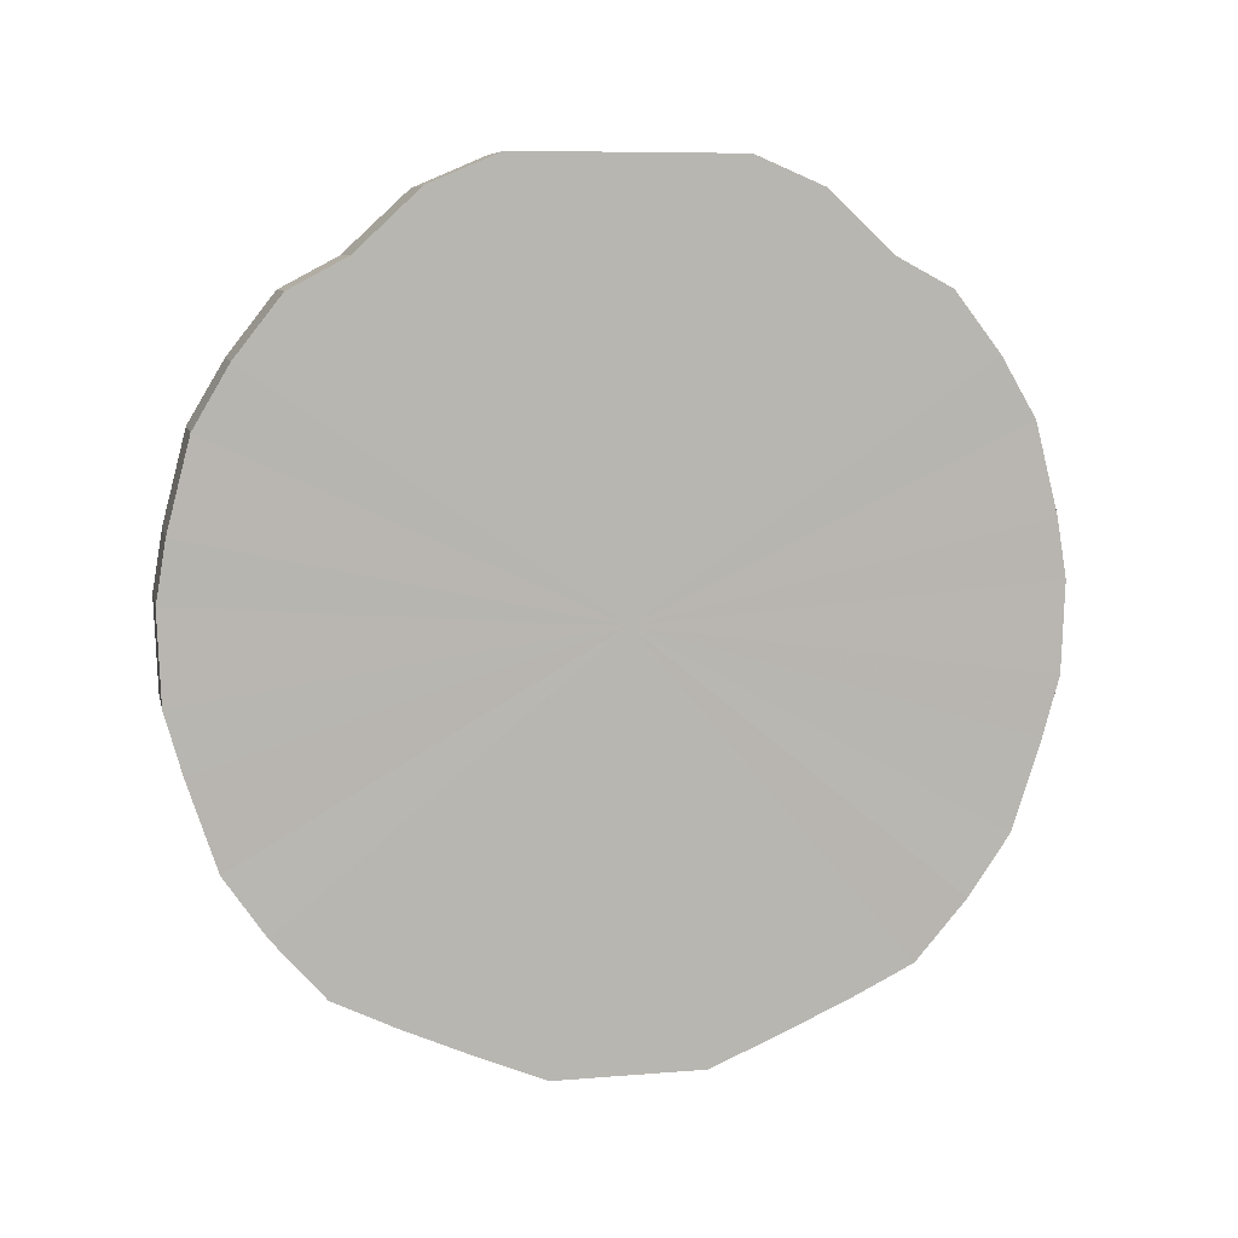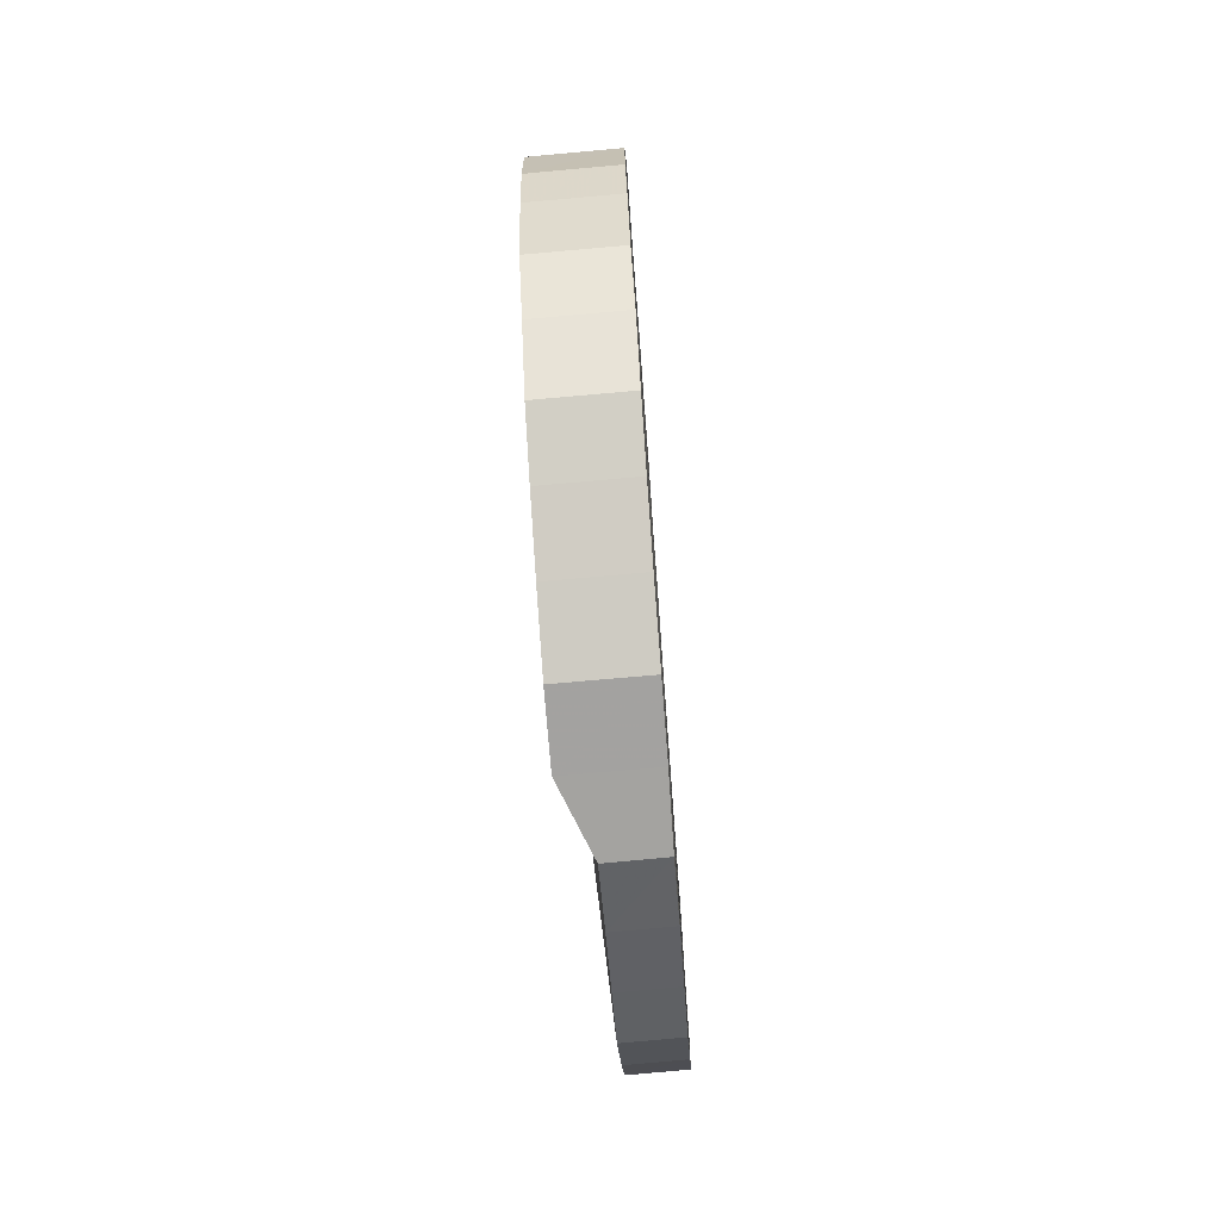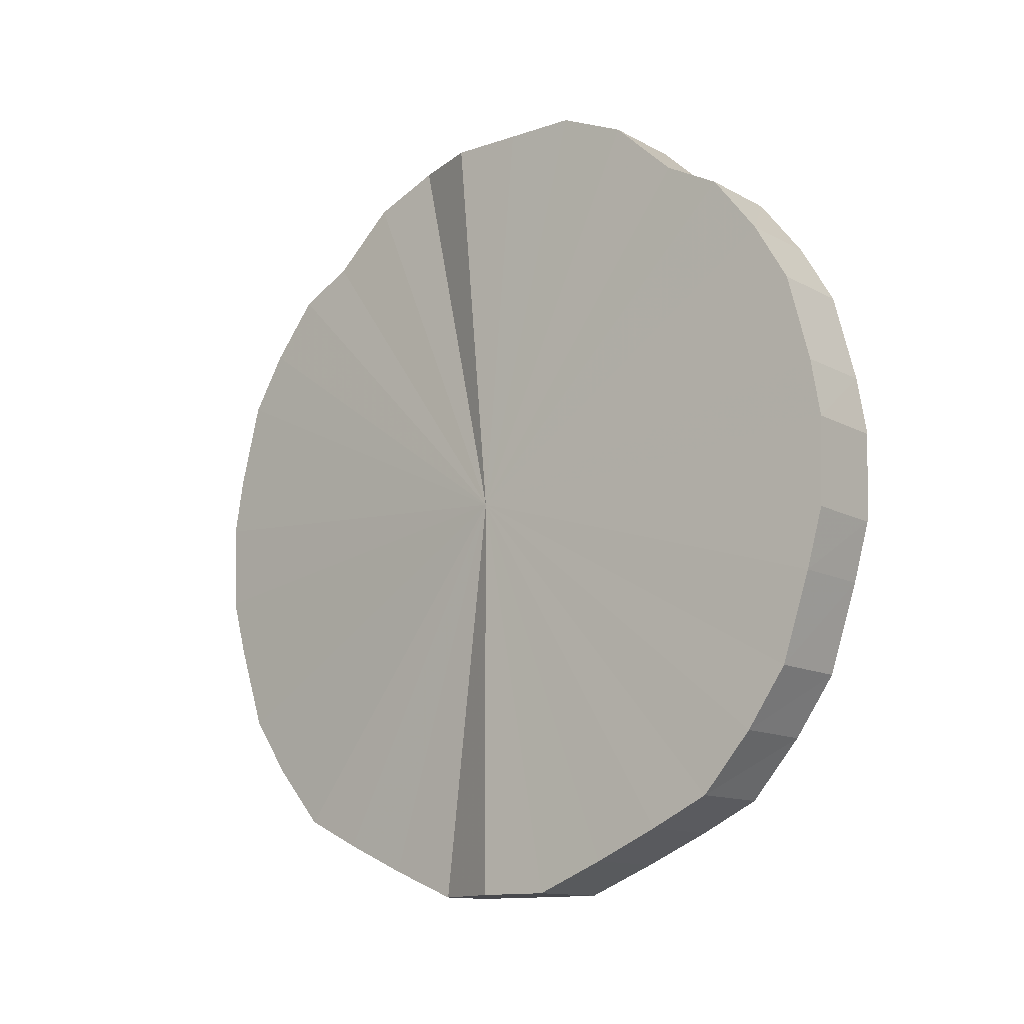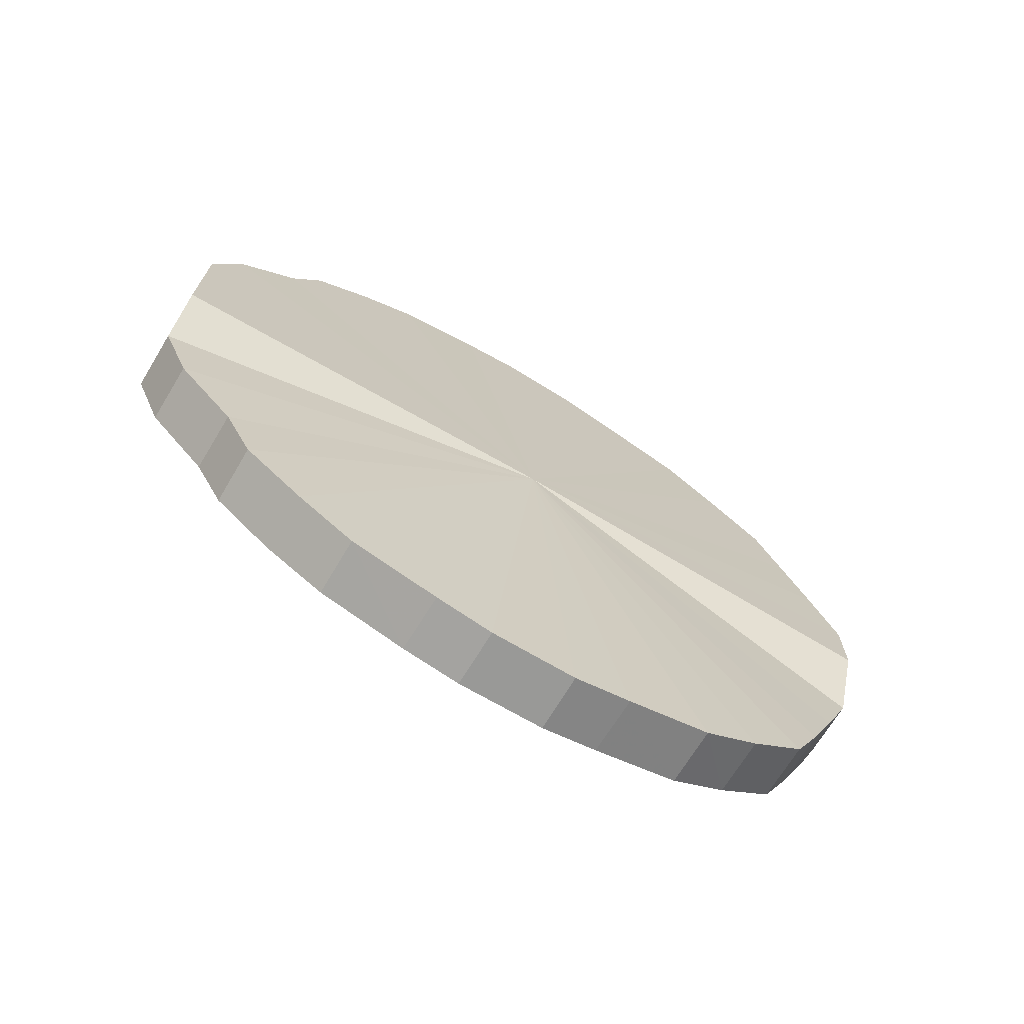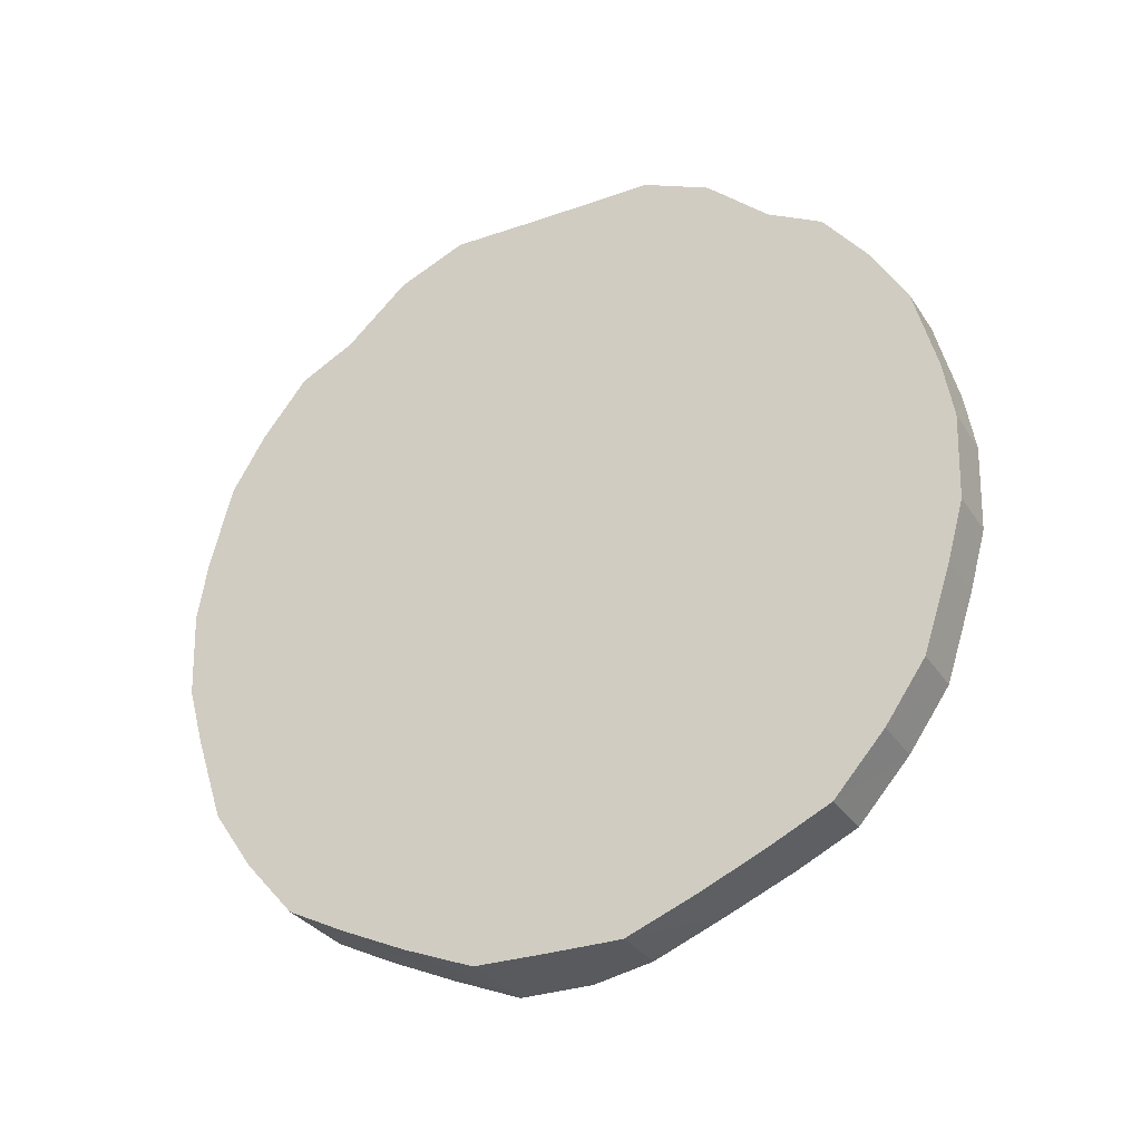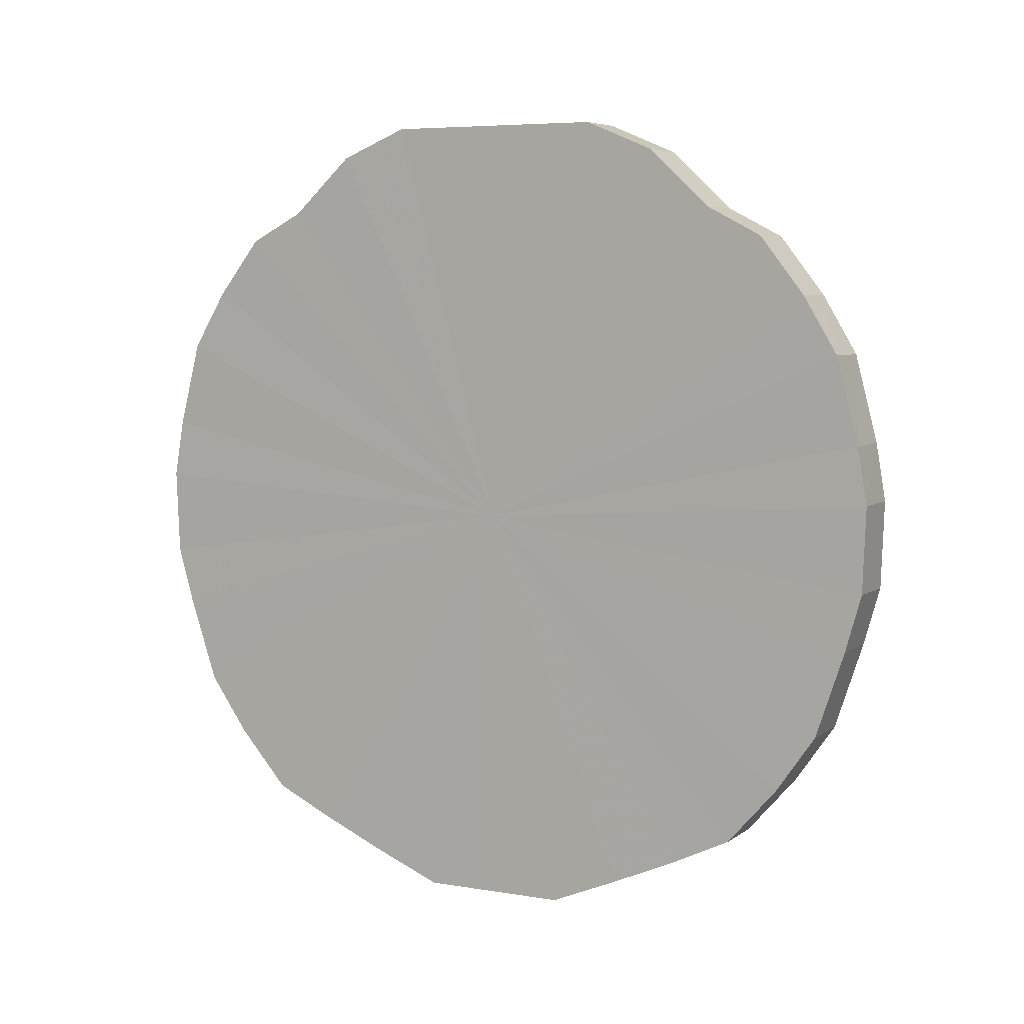
<metadata>
{"format":"obj","ext":"obj","renderer":"f3d","projection":"perspective","resolution":1024,"background":"white","views":[{"elev":8.2,"azim":77.1,"up":"+Y"},{"elev":-72.8,"azim":4.3,"up":"+Y"},{"elev":-12.6,"azim":-51.8,"up":"+Y"},{"elev":-70.9,"azim":-121.1,"up":"+Z"},{"elev":-30.9,"azim":116.6,"up":"+Y"},{"elev":6.2,"azim":116.6,"up":"+Y"}]}
</metadata>
<code>
o 26578
v 2225 1875 6.709
v 2225 1875 6.734
v 2225 1875 6.708
v 2225 1875 6.758
v 2225 1875 6.733
v 2225 1875 6.684
v 2225 1875 6.683
v 2225 1875 6.78
v 2225 1875 6.757
v 2225 1875 6.659
v 2225 1875 6.659
v 2225 1875 6.801
v 2225 1875 6.78
v 2225 1875 6.637
v 2225 1875 6.636
v 2225 1875 6.818
v 2225 1875 6.8
v 2225 1875 6.616
v 2225 1875 6.616
v 2225 1875 6.832
v 2225 1875 6.818
v 2225 1875 6.599
v 2225 1875 6.599
v 2225 1875 6.842
v 2225 1875 6.831
v 2225 1875 6.585
v 2225 1875 6.585
v 2225 1875 6.847
v 2225 1875 6.841
v 2225 1875 6.575
v 2225 1875 6.575
v 2225 1875 6.848
v 2225 1875 6.847
v 2225 1875 6.57
v 2225 1875 6.569
v 2225 1875 6.845
v 2225 1875 6.848
v 2225 1875 6.569
v 2225 1875 6.568
v 2225 1875 6.837
v 2225 1875 6.845
v 2225 1875 6.572
v 2225 1875 6.572
v 2225 1875 6.825
v 2225 1875 6.837
v 2225 1875 6.58
v 2225 1875 6.579
v 2225 1875 6.81
v 2225 1875 6.825
v 2225 1875 6.592
v 2225 1875 6.591
v 2225 1875 6.791
v 2225 1875 6.809
v 2225 1875 6.607
v 2225 1875 6.607
v 2225 1875 6.769
v 2225 1875 6.79
v 2225 1875 6.626
v 2225 1875 6.626
v 2225 1875 6.746
v 2225 1875 6.769
v 2225 1875 6.648
v 2225 1875 6.647
v 2225 1875 6.721
v 2225 1875 6.745
v 2225 1875 6.671
v 2225 1875 6.671
v 2225 1875 6.696
v 2225 1875 6.721
v 2225 1875 6.696
v 2225 1875 6.708
v 2225 1875 6.734
v 2225 1875 6.733
v 2225 1875 6.758
v 2225 1875 6.757
v 2225 1875 6.683
v 2225 1875 6.709
v 2225 1875 6.659
v 2225 1875 6.684
v 2225 1875 6.78
v 2225 1875 6.78
v 2225 1875 6.636
v 2225 1875 6.659
v 2225 1875 6.616
v 2225 1875 6.637
v 2225 1875 6.801
v 2225 1875 6.8
v 2225 1875 6.599
v 2225 1875 6.616
v 2225 1875 6.585
v 2225 1875 6.599
v 2225 1875 6.818
v 2225 1875 6.818
v 2225 1875 6.575
v 2225 1875 6.585
v 2225 1875 6.569
v 2225 1875 6.575
v 2225 1875 6.832
v 2225 1875 6.831
v 2225 1875 6.568
v 2225 1875 6.57
v 2225 1875 6.572
v 2225 1875 6.569
v 2225 1875 6.842
v 2225 1875 6.841
v 2225 1875 6.579
v 2225 1875 6.572
v 2225 1875 6.591
v 2225 1875 6.58
v 2225 1875 6.847
v 2225 1875 6.847
v 2225 1875 6.607
v 2225 1875 6.592
v 2225 1875 6.626
v 2225 1875 6.607
v 2225 1875 6.848
v 2225 1875 6.848
v 2225 1875 6.647
v 2225 1875 6.626
v 2225 1875 6.671
v 2225 1875 6.648
v 2225 1875 6.845
v 2225 1875 6.845
v 2225 1875 6.696
v 2225 1875 6.671
v 2225 1875 6.721
v 2225 1875 6.696
v 2225 1875 6.837
v 2225 1875 6.837
v 2225 1875 6.745
v 2225 1875 6.721
v 2225 1875 6.769
v 2225 1875 6.746
v 2225 1875 6.825
v 2225 1875 6.825
v 2225 1875 6.79
v 2225 1875 6.769
v 2225 1875 6.809
v 2225 1875 6.791
v 2225 1875 6.81
v 2225 1875 6.709
v 2225 1875 6.734
v 2225 1875 6.709
v 2225 1875 6.758
v 2225 1875 6.684
v 2225 1875 6.78
v 2225 1875 6.659
v 2225 1875 6.801
v 2225 1875 6.637
v 2225 1875 6.818
v 2225 1875 6.616
v 2225 1875 6.832
v 2225 1875 6.599
v 2225 1875 6.842
v 2225 1875 6.585
v 2225 1875 6.847
v 2225 1875 6.575
v 2225 1875 6.848
v 2225 1875 6.57
v 2225 1875 6.845
v 2225 1875 6.569
v 2225 1875 6.837
v 2225 1875 6.572
v 2225 1875 6.825
v 2225 1875 6.58
v 2225 1875 6.81
v 2225 1875 6.592
v 2225 1875 6.791
v 2225 1875 6.607
v 2225 1875 6.769
v 2225 1875 6.626
v 2225 1875 6.746
v 2225 1875 6.648
v 2225 1875 6.721
v 2225 1875 6.671
v 2225 1875 6.696
v 2225 1875 6.708
v 2225 1875 6.708
v 2225 1875 6.733
v 2225 1875 6.683
v 2225 1875 6.757
v 2225 1875 6.659
v 2225 1875 6.78
v 2225 1875 6.636
v 2225 1875 6.8
v 2225 1875 6.616
v 2225 1875 6.818
v 2225 1875 6.599
v 2225 1875 6.831
v 2225 1875 6.585
v 2225 1875 6.841
v 2225 1875 6.575
v 2225 1875 6.847
v 2225 1875 6.569
v 2225 1875 6.848
v 2225 1875 6.568
v 2225 1875 6.845
v 2225 1875 6.572
v 2225 1875 6.837
v 2225 1875 6.579
v 2225 1875 6.825
v 2225 1875 6.591
v 2225 1875 6.809
v 2225 1875 6.607
v 2225 1875 6.79
v 2225 1875 6.626
v 2225 1875 6.769
v 2225 1875 6.647
v 2225 1875 6.745
v 2225 1875 6.671
v 2225 1875 6.721
v 2225 1875 6.696
f 1 2 3
f 2 4 5
f 6 1 7
f 4 8 9
f 10 6 11
f 8 12 13
f 14 10 15
f 12 16 17
f 18 14 19
f 16 20 21
f 22 18 23
f 20 24 25
f 26 22 27
f 24 28 29
f 30 26 31
f 28 32 33
f 34 30 35
f 32 36 37
f 38 34 39
f 36 40 41
f 42 38 43
f 40 44 45
f 46 42 47
f 44 48 49
f 50 46 51
f 48 52 53
f 54 50 55
f 52 56 57
f 58 54 59
f 56 60 61
f 62 58 63
f 60 64 65
f 66 62 67
f 64 68 69
f 68 66 70
f 71 72 73
f 73 74 75
f 76 77 71
f 78 79 76
f 75 80 81
f 82 83 78
f 84 85 82
f 81 86 87
f 88 89 84
f 90 91 88
f 87 92 93
f 94 95 90
f 96 97 94
f 93 98 99
f 100 101 96
f 102 103 100
f 99 104 105
f 106 107 102
f 108 109 106
f 105 110 111
f 112 113 108
f 114 115 112
f 111 116 117
f 118 119 114
f 120 121 118
f 117 122 123
f 124 125 120
f 126 127 124
f 123 128 129
f 130 131 126
f 132 133 130
f 129 134 135
f 136 137 132
f 138 139 136
f 135 140 138
f 141 142 143
f 141 144 142
f 141 143 145
f 141 146 144
f 141 145 147
f 141 148 146
f 141 147 149
f 141 150 148
f 141 149 151
f 141 152 150
f 141 151 153
f 141 154 152
f 141 153 155
f 141 156 154
f 141 155 157
f 141 158 156
f 141 157 159
f 141 160 158
f 141 159 161
f 141 162 160
f 141 161 163
f 141 164 162
f 141 163 165
f 141 166 164
f 141 165 167
f 141 168 166
f 141 167 169
f 141 170 168
f 141 169 171
f 141 172 170
f 141 171 173
f 141 174 172
f 141 173 175
f 141 176 174
f 141 175 176
f 177 178 179
f 177 180 178
f 177 179 181
f 177 182 180
f 177 181 183
f 177 184 182
f 177 183 185
f 177 186 184
f 177 185 187
f 177 188 186
f 177 187 189
f 177 190 188
f 177 189 191
f 177 192 190
f 177 191 193
f 177 194 192
f 177 193 195
f 177 196 194
f 177 195 197
f 177 198 196
f 177 197 199
f 177 200 198
f 177 199 201
f 177 202 200
f 177 201 203
f 177 204 202
f 177 203 205
f 177 206 204
f 177 205 207
f 177 208 206
f 177 207 209
f 177 210 208
f 177 209 211
f 177 212 210
f 177 211 212

</code>
